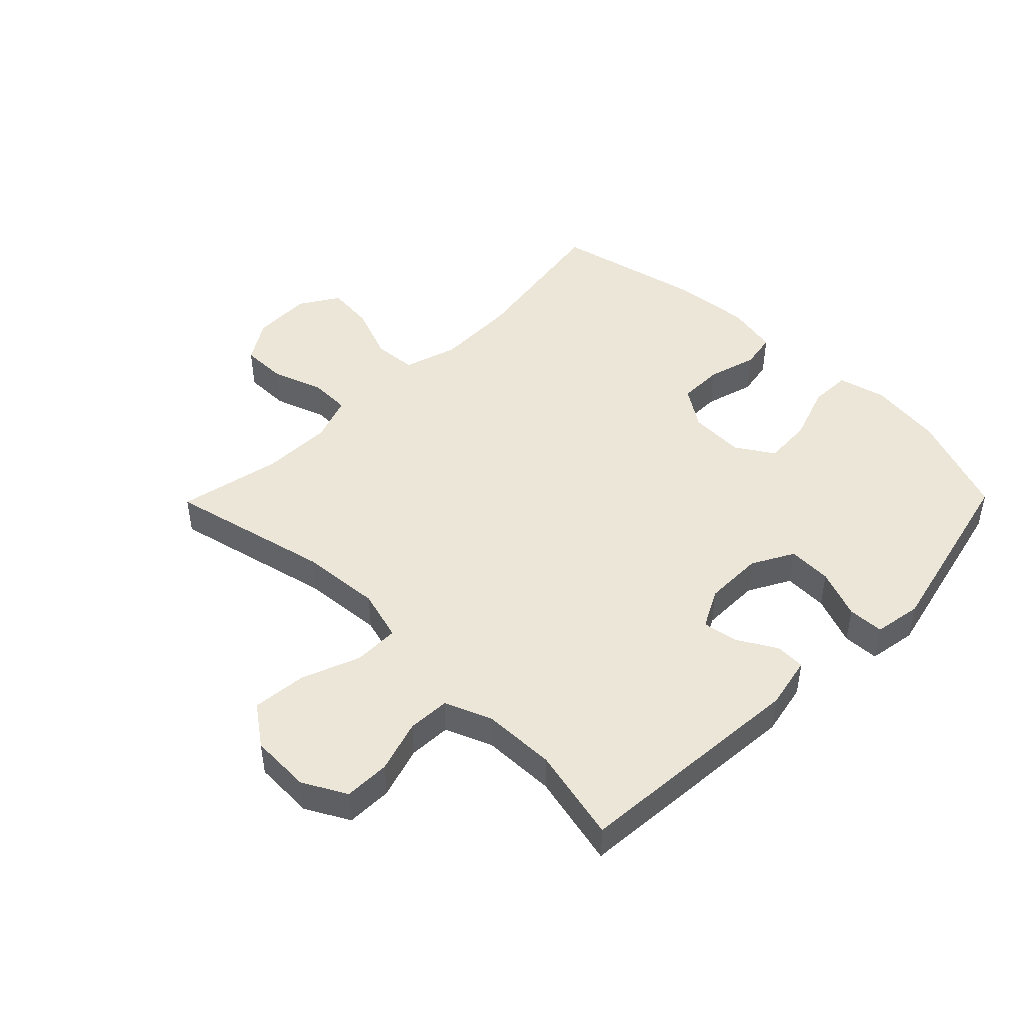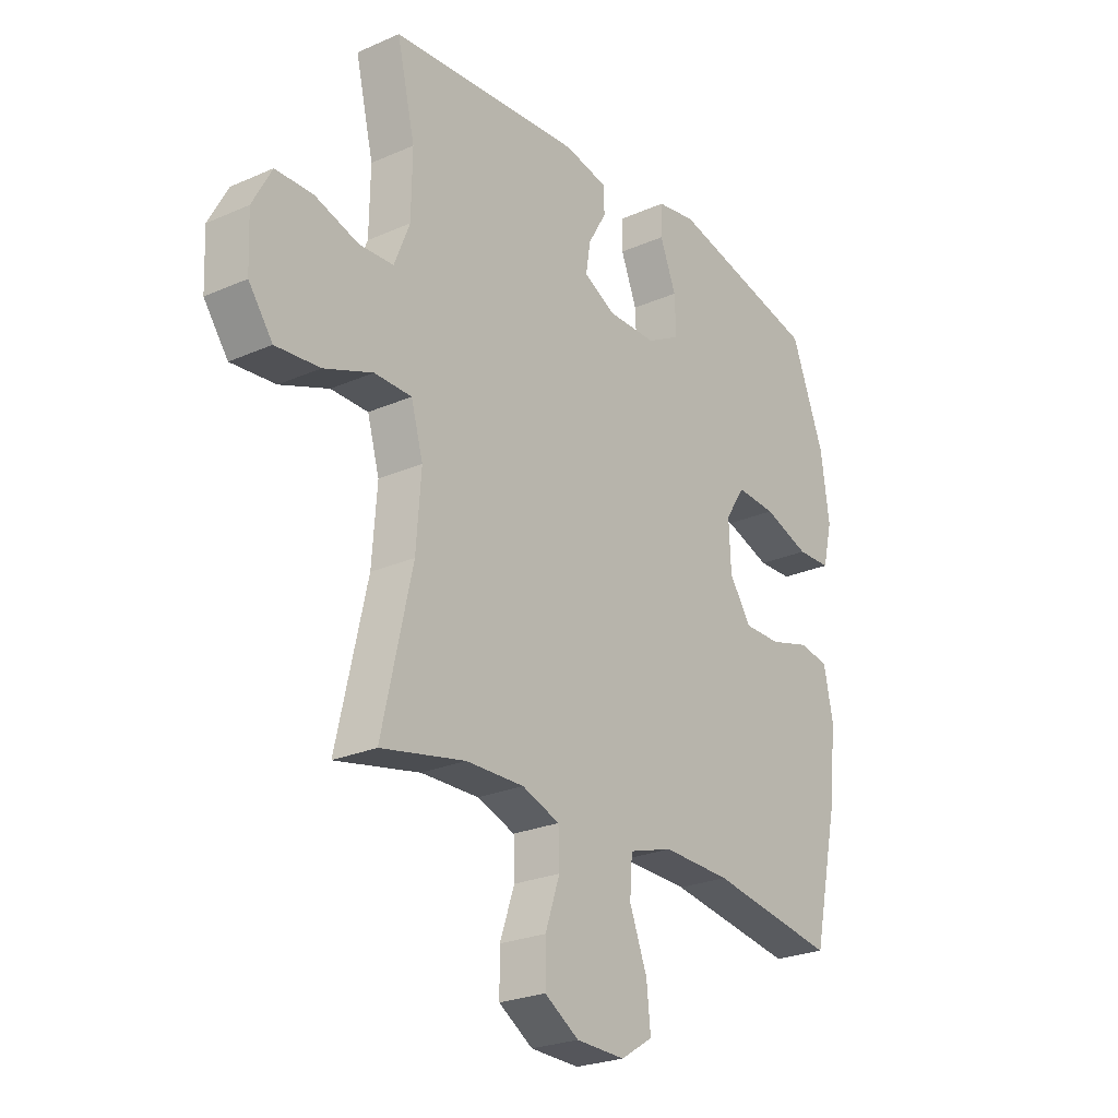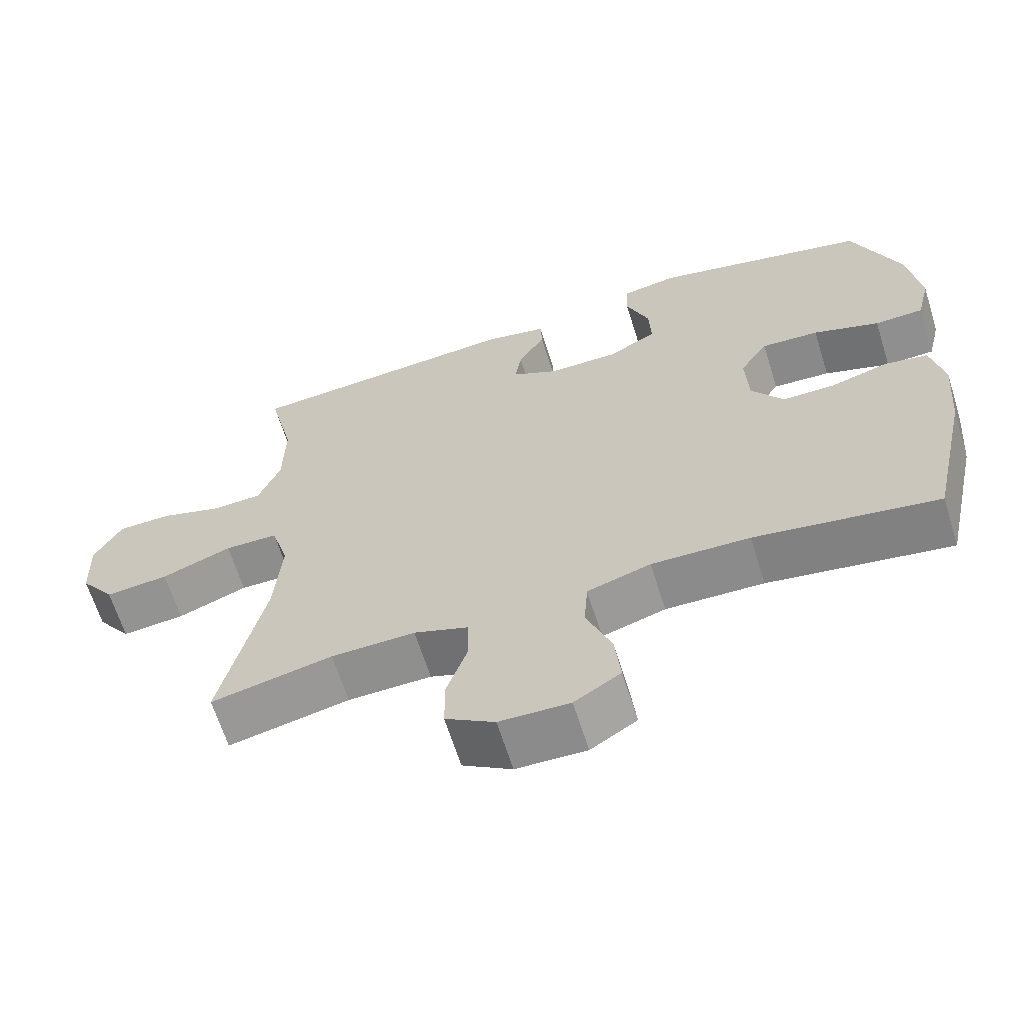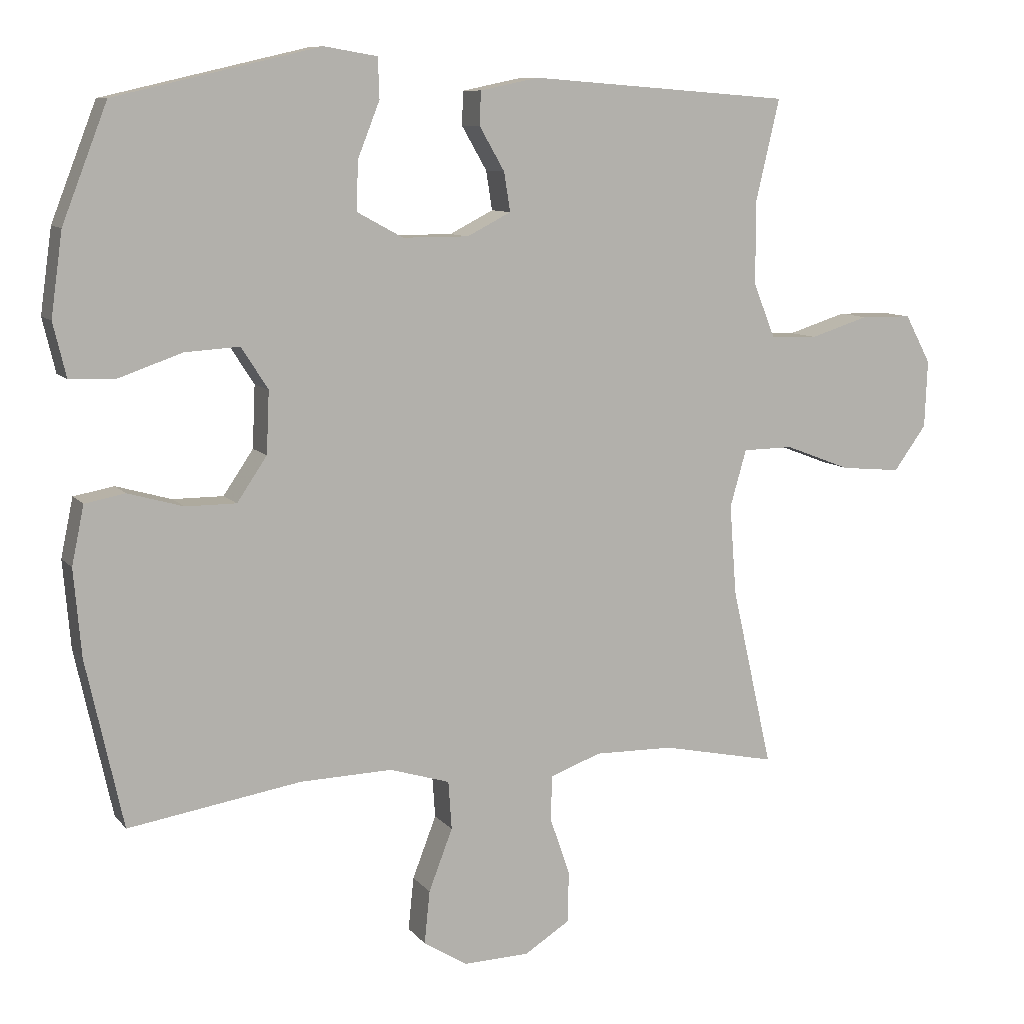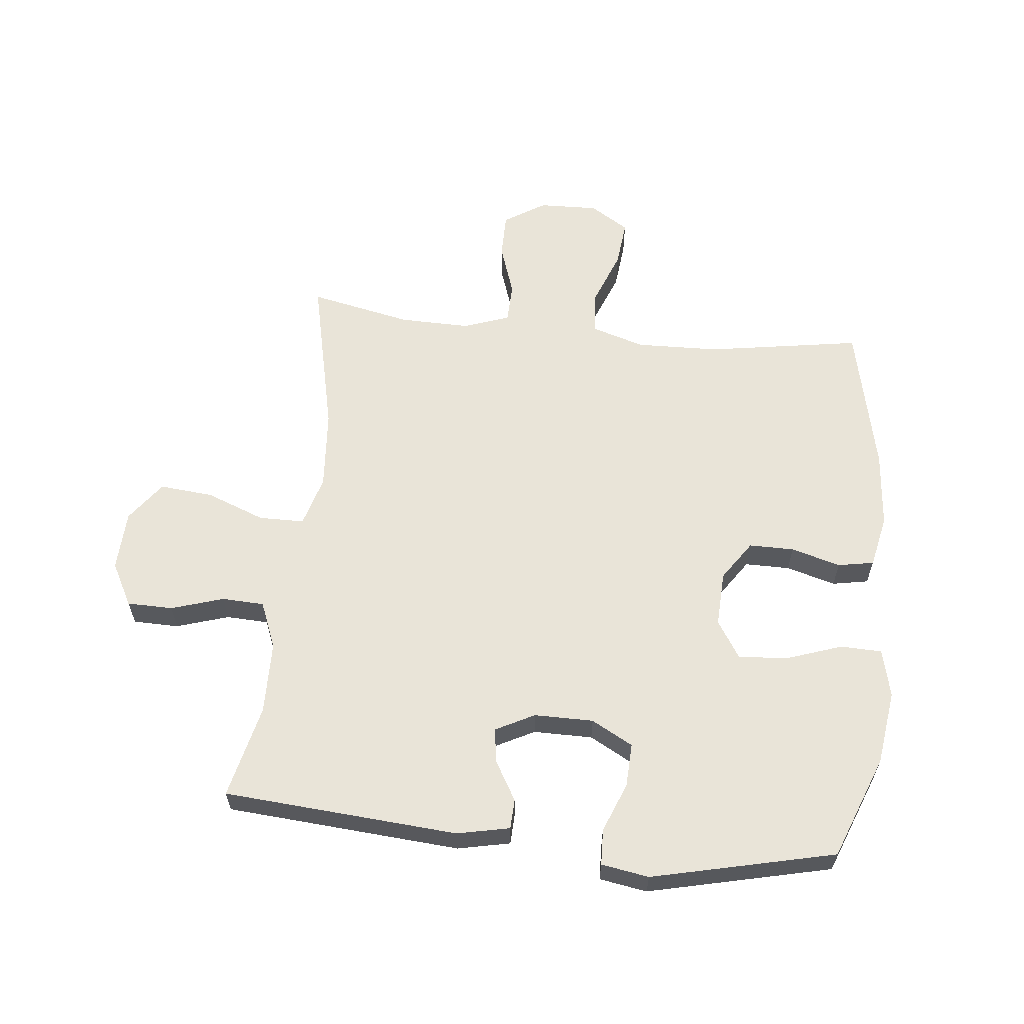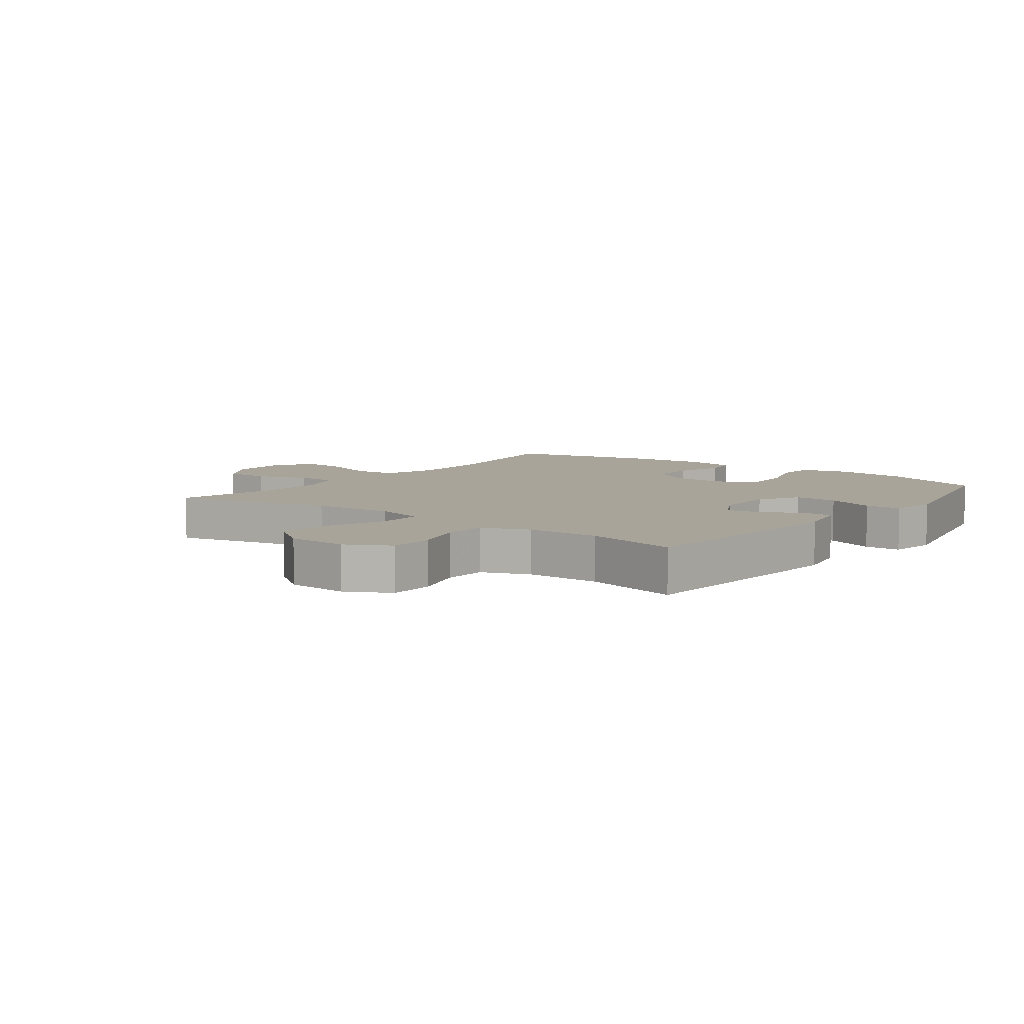
<metadata>
{"format":"obj","ext":"obj","renderer":"f3d","projection":"perspective","resolution":1024,"background":"white","views":[{"elev":46.2,"azim":-45.5,"up":"+Y"},{"elev":-24.8,"azim":-54.3,"up":"+Z"},{"elev":-64.7,"azim":17.4,"up":"+Z"},{"elev":9.2,"azim":158.1,"up":"+Z"},{"elev":60.5,"azim":6.0,"up":"+Y"},{"elev":7.2,"azim":-52.7,"up":"+Y"}]}
</metadata>
<code>
v 0.5 0.07 0.5
v 0.566 0.07 0.33
v 0.583 0.07 0.208
v 0.564 0.07 0.129
v 0.496 0.07 0.127
v 0.404 0.07 0.159
v 0.324 0.07 0.164
v 0.285 0.07 0.103
v 0.289 0.07 0.012
v 0.333 0.07 -0.053
v 0.407 0.07 -0.053
v 0.488 0.07 -0.03
v 0.547 0.07 -0.041
v 0.565 0.07 -0.127
v 0.554 0.07 -0.254
v 0.5 0.07 -0.5
v 0.247 0.07 -0.459
v 0.111 0.07 -0.455
v 0.023 0.07 -0.482
v 0.018 0.07 -0.553
v 0.053 0.07 -0.644
v 0.061 0.07 -0.722
v -0.003 0.07 -0.762
v -0.1 0.07 -0.759
v -0.168 0.07 -0.716
v -0.168 0.07 -0.641
v -0.139 0.07 -0.556
v -0.141 0.07 -0.49
v -0.216 0.07 -0.463
v -0.332 0.07 -0.465
v -0.5 0.07 -0.5
v -0.44 0.07 -0.235
v -0.43 0.07 -0.103
v -0.454 0.07 -0.019
v -0.528 0.07 -0.018
v -0.625 0.07 -0.055
v -0.713 0.07 -0.063
v -0.761 0.07 0.003
v -0.765 0.07 0.102
v -0.727 0.07 0.173
v -0.652 0.07 0.174
v -0.566 0.07 0.147
v -0.497 0.07 0.15
v -0.466 0.07 0.227
v -0.464 0.07 0.346
v -0.5 0.07 0.5
v -0.116 0.07 0.529
v -0.03 0.07 0.511
v -0.028 0.07 0.462
v -0.065 0.07 0.398
v -0.074 0.07 0.341
v -0.01 0.07 0.308
v 0.087 0.07 0.308
v 0.155 0.07 0.345
v 0.152 0.07 0.417
v 0.12 0.07 0.498
v 0.122 0.07 0.557
v 0.2 0.07 0.57
v 0.5 0 0.5
v 0.566 0 0.33
v 0.583 0 0.208
v 0.564 0 0.129
v 0.496 0 0.127
v 0.404 0 0.159
v 0.324 0 0.164
v 0.285 0 0.103
v 0.289 0 0.012
v 0.333 0 -0.053
v 0.407 0 -0.053
v 0.488 0 -0.03
v 0.547 0 -0.041
v 0.565 0 -0.127
v 0.554 0 -0.254
v 0.5 0 -0.5
v 0.247 0 -0.459
v 0.111 0 -0.455
v 0.023 0 -0.482
v 0.018 0 -0.553
v 0.053 0 -0.644
v 0.061 0 -0.722
v -0.003 0 -0.762
v -0.1 0 -0.759
v -0.168 0 -0.716
v -0.168 0 -0.641
v -0.139 0 -0.556
v -0.141 0 -0.49
v -0.216 0 -0.463
v -0.332 0 -0.465
v -0.5 0 -0.5
v -0.44 0 -0.235
v -0.43 0 -0.103
v -0.454 0 -0.019
v -0.528 0 -0.018
v -0.625 0 -0.055
v -0.713 0 -0.063
v -0.761 0 0.003
v -0.765 0 0.102
v -0.727 0 0.173
v -0.652 0 0.174
v -0.566 0 0.147
v -0.497 0 0.15
v -0.466 0 0.227
v -0.464 0 0.346
v -0.5 0 0.5
v -0.116 0 0.529
v -0.03 0 0.511
v -0.028 0 0.462
v -0.065 0 0.398
v -0.074 0 0.341
v -0.01 0 0.308
v 0.087 0 0.308
v 0.155 0 0.345
v 0.152 0 0.417
v 0.12 0 0.498
v 0.122 0 0.557
v 0.2 0 0.57
f 55 56 57 58
f 54 55 58 1
f 53 54 1 2
f 47 48 49 50
f 45 46 47 50
f 44 45 50 51
f 43 44 51 52
f 39 40 41 42
f 39 42 43
f 38 39 43
f 35 36 37 38
f 34 35 38 43
f 33 34 43 52
f 30 31 32
f 29 30 32 33
f 28 29 33 52
f 24 25 26 27
f 20 21 22 23
f 19 20 23 24
f 14 15 16 17
f 14 17 18
f 11 12 13 14
f 10 11 14 18
f 9 10 18 19
f 3 4 5 6
f 53 2 3 6
f 53 6 7
f 52 53 7 8
f 19 24 27 28
f 19 28 52
f 8 9 19 52
f 116 115 114 113
f 59 116 113 112
f 60 59 112 111
f 108 107 106 105
f 108 105 104 103
f 109 108 103 102
f 110 109 102 101
f 100 99 98 97
f 101 100 97
f 101 97 96
f 96 95 94 93
f 101 96 93 92
f 110 101 92 91
f 90 89 88
f 91 90 88 87
f 110 91 87 86
f 85 84 83 82
f 81 80 79 78
f 82 81 78 77
f 75 74 73 72
f 76 75 72
f 72 71 70 69
f 76 72 69 68
f 77 76 68 67
f 64 63 62 61
f 64 61 60 111
f 65 64 111
f 66 65 111 110
f 86 85 82 77
f 110 86 77
f 110 77 67 66
f 1 59 60 2
f 2 60 61 3
f 3 61 62 4
f 4 62 63 5
f 5 63 64 6
f 6 64 65 7
f 7 65 66 8
f 8 66 67 9
f 9 67 68 10
f 10 68 69 11
f 11 69 70 12
f 12 70 71 13
f 13 71 72 14
f 14 72 73 15
f 15 73 74 16
f 16 74 75 17
f 17 75 76 18
f 18 76 77 19
f 19 77 78 20
f 20 78 79 21
f 21 79 80 22
f 22 80 81 23
f 23 81 82 24
f 24 82 83 25
f 25 83 84 26
f 26 84 85 27
f 27 85 86 28
f 28 86 87 29
f 29 87 88 30
f 30 88 89 31
f 31 89 90 32
f 32 90 91 33
f 33 91 92 34
f 34 92 93 35
f 35 93 94 36
f 36 94 95 37
f 37 95 96 38
f 38 96 97 39
f 39 97 98 40
f 40 98 99 41
f 41 99 100 42
f 42 100 101 43
f 43 101 102 44
f 44 102 103 45
f 45 103 104 46
f 46 104 105 47
f 47 105 106 48
f 48 106 107 49
f 49 107 108 50
f 50 108 109 51
f 51 109 110 52
f 52 110 111 53
f 53 111 112 54
f 54 112 113 55
f 55 113 114 56
f 56 114 115 57
f 57 115 116 58
f 58 116 59 1

</code>
